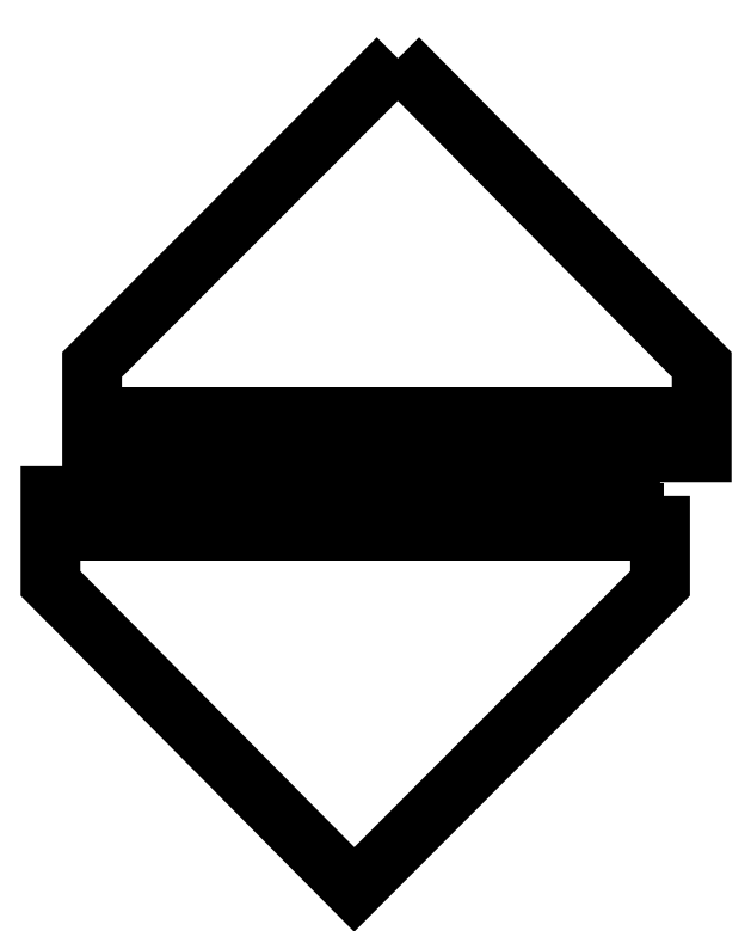
<metadata>
{"format":"dxf","ext":"dxf","renderer":"ezdxf+matplotlib","layout":"modelspace","background":"white","min_lineweight":24,"dpi":150}
</metadata>
<code>
0
SECTION
2
ENTITIES
0
LWPOLYLINE
8
0
90
4
70
1
43
0
10
-15
20
-0.2
10
-80
20
-0.2
10
-80
20
1.8
10
-15
20
1.8
0
LWPOLYLINE
8
0
90
5
70
1
43
0
10
-12
20
3.8
10
-81.76
20
3.8
10
-81.76
20
-6.2
10
-47
20
-41.2
10
-12
20
-6.2
0
LWPOLYLINE
8
0
90
5
70
1
43
0
10
-42
20
53.8
10
-77
20
18.8
10
-77
20
8.8
10
-7.24
20
8.8
10
-7.24
20
18.8
0
LWPOLYLINE
8
0
90
4
70
1
43
0
10
-9
20
10.8
10
-74
20
10.8
10
-74
20
12.8
10
-9
20
12.8
0
ENDSEC
0
EOF

</code>
